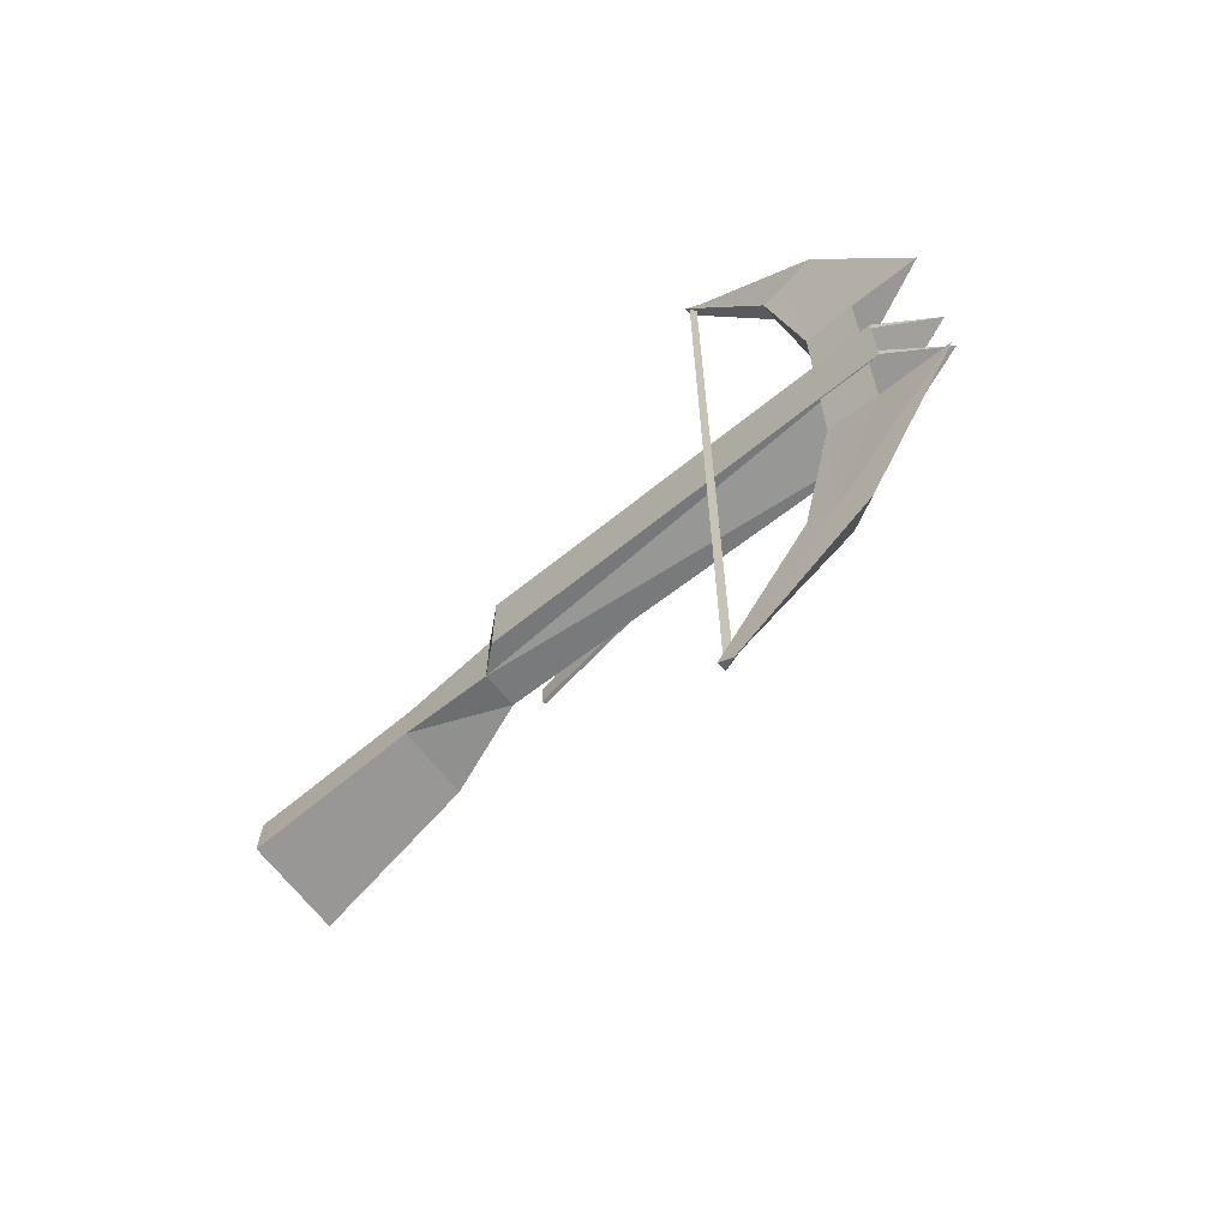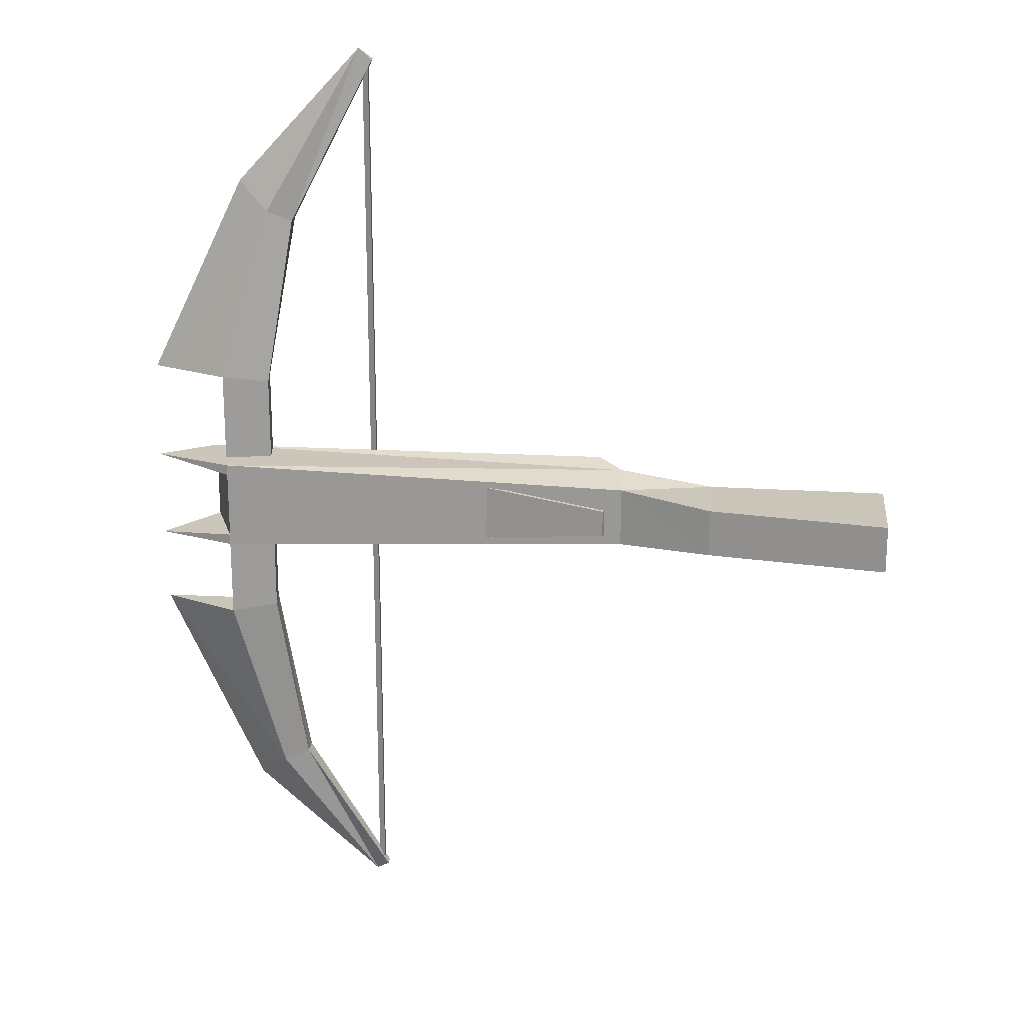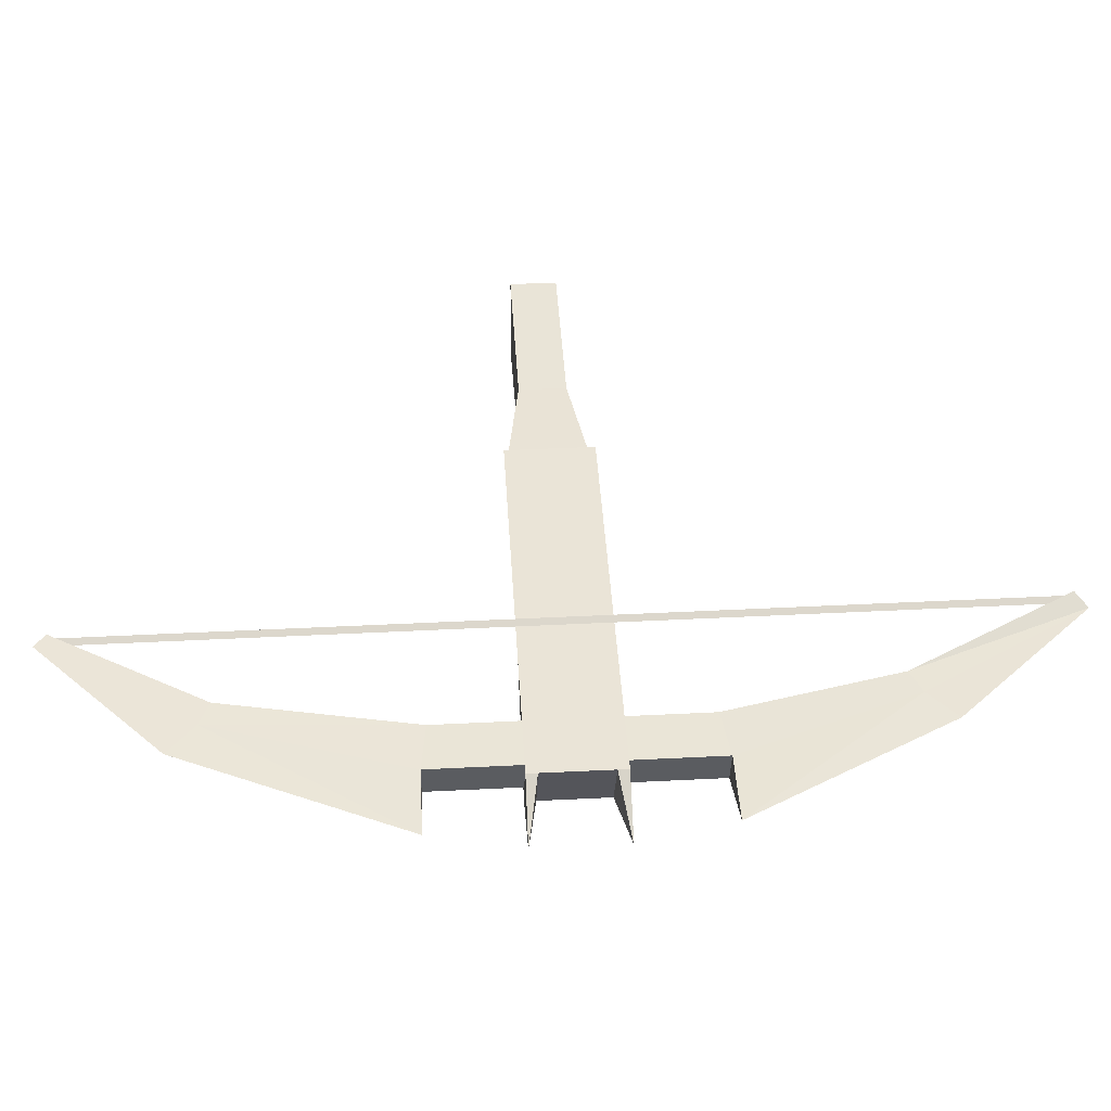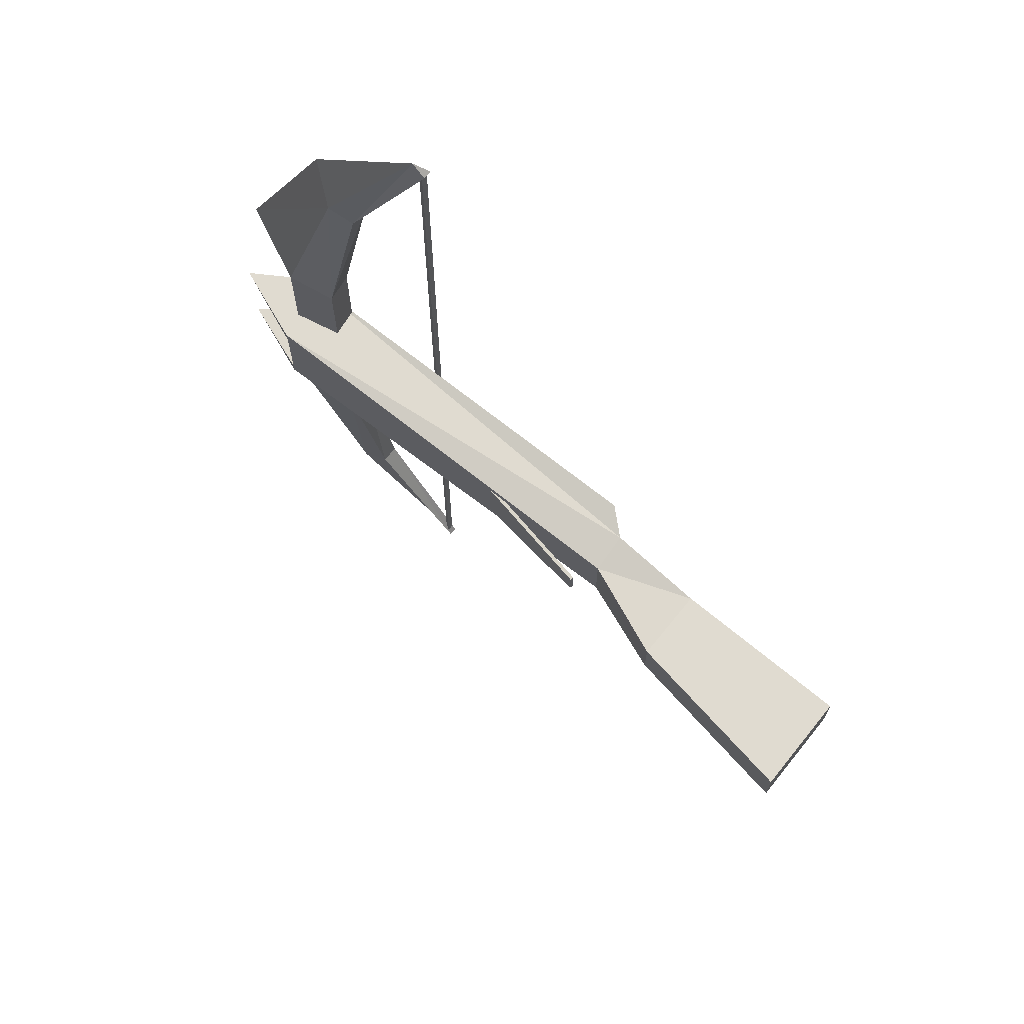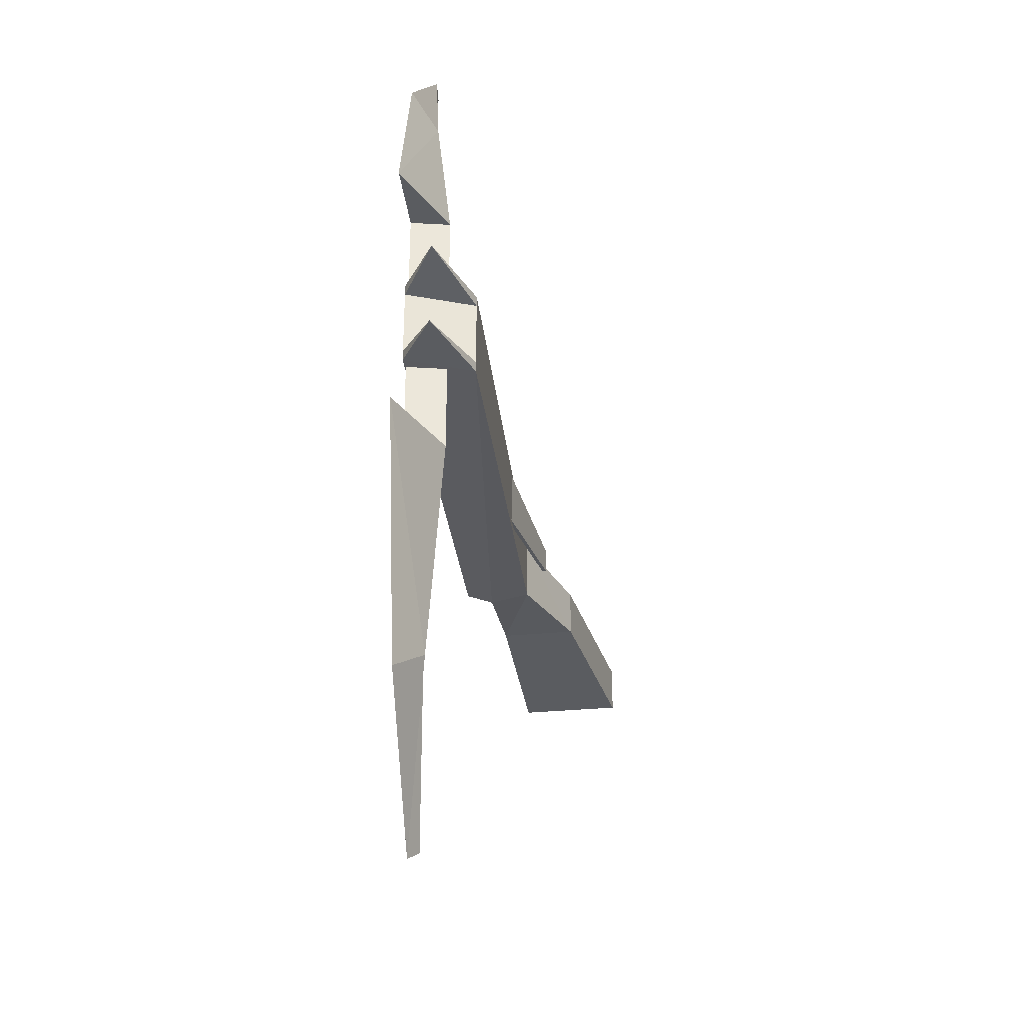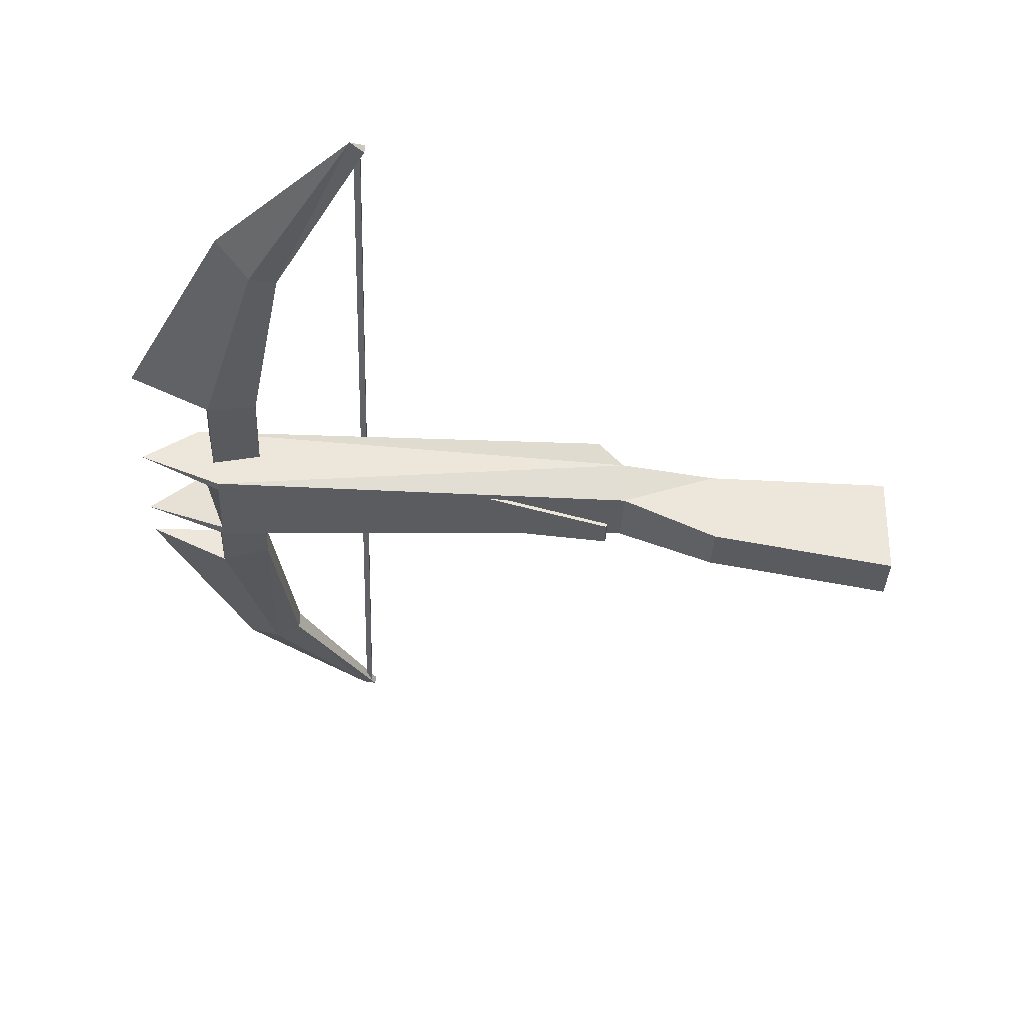
<metadata>
{"format":"obj","ext":"obj","renderer":"f3d","projection":"perspective","resolution":1024,"background":"white","views":[{"elev":-68.1,"azim":-141.9,"up":"+Z"},{"elev":20.4,"azim":5.2,"up":"+Z"},{"elev":44.2,"azim":-93.4,"up":"+Y"},{"elev":69.5,"azim":38.2,"up":"+Z"},{"elev":-34.2,"azim":-83.0,"up":"+Z"},{"elev":-35.0,"azim":-2.2,"up":"+Y"}]}
</metadata>
<code>
o ITRW_CROSSBOW_04
v -0.597 0.07175 0.1505
v -0.3426 0.07594 0.5348
v -0.597 0.07175 -0.1503
v -0.4251 0.08059 -0.3536
v -0.4236 0.08059 0.3349
v -0.5285 0.07329 -0.03799
v 0.277 -0.07929 0.02653
v 0.2782 0.03404 0.02712
v -0.5078 0.02911 -0.1504
v -0.5078 0.02911 0.1503
v -0.5009 -0.000286 -0.05073
v -0.5905 0.0353 -0.05073
v -0.5285 0.07306 0.03841
v -0.5009 -0.000516 0.04985
v -0.5905 0.03507 0.04985
v -0.04867 -0.02105 0.015
v -0.22 0.00542 0.03516
v -0.2186 0.009393 -0.03542
v -0.4539 0.05426 -0.3655
v -0.02981 5.3e-05 0.03326
v -0.04867 -0.02105 -0.01505
v -0.459 0.07175 -0.1434
v -0.3274 0.08575 -0.5207
v 0.277 -0.07883 -0.02819
v 0.2782 0.03451 -0.0276
v -0.3274 0.08575 0.521
v -0.5161 0.07175 -0.1503
v -0.4524 0.05426 0.3465
v -0.5161 0.07175 0.1505
v -0.3436 0.08575 -0.5335
v -0.3324 0.07705 -0.5165
v -0.3324 0.07705 0.5166
v -0.3394 0.08089 0.5101
v -0.3394 0.08089 -0.5109
v -0.4254 0.06047 -0.3537
v -0.4591 0.07175 0.1435
v -0.4239 0.06047 0.3347
v -0.5285 0.07306 0.0505
v -0.4536 0.08059 -0.3653
v -0.5285 0.07329 -0.05008
v -0.3324 0.08473 -0.5165
v -0.3324 0.08473 0.5166
v -0.5009 -0.000516 0.03776
v -0.5009 -0.000286 -0.03863
v -0.0298 0.000283 -0.03468
v -0.05901 0.06913 -0.0501
v -0.03066 0.04356 0.04341
v -0.05901 0.0689 0.05048
v -0.3279 0.07594 -0.5209
v -0.03066 0.04379 -0.04371
v -0.328 0.07594 0.5208
v 0.07626 0.03997 -0.02758
v -0.455 0.03961 0.1434
v 0.07507 -0.04327 0.02656
v -0.4521 0.08059 0.3467
v -0.2186 0.009393 0.03516
v -0.22 0.00542 -0.03542
v -0.4894 0.08059 -0.3961
v 0.07626 0.03951 0.02714
v -0.05011 -0.02502 0.015
v -0.05011 -0.02502 -0.01505
v 0.07507 -0.04281 -0.02816
v -0.455 0.03961 -0.1435
v -0.4879 0.08059 0.3775
v -0.3324 0.07705 -0.000181
v -0.3324 0.08473 -0.000181
v -0.3394 0.08089 -0.000181
f 19 9 3
f 39 3 27
f 55 29 1
f 64 1 28
f 40 11 12
f 44 6 12
f 14 38 15
f 13 43 15
f 3 58 19
f 27 3 9
f 10 28 1
f 29 10 1
f 13 15 38
f 3 39 58
f 40 12 6
f 12 11 44
f 1 64 55
f 58 30 19
f 30 58 39
f 28 2 64
f 2 55 64
f 22 29 36
f 53 10 63
f 63 10 9
f 27 29 22
f 28 37 2
f 29 55 36
f 59 54 7
f 50 45 11
f 20 11 45
f 50 11 40
f 38 46 40
f 14 40 11
f 14 38 40
f 47 38 14
f 21 18 56
f 60 17 57
f 63 9 19
f 39 27 22
f 20 14 11
f 20 47 14
f 56 16 21
f 57 61 60
f 36 63 22
f 4 39 22
f 19 9 39
f 35 19 30
f 8 7 24
f 24 7 54
f 8 24 25
f 38 48 46
f 26 5 2
f 2 37 51
f 39 9 27
f 9 10 27
f 29 28 55
f 53 28 10
f 10 28 29
f 27 10 29
f 35 30 49
f 23 30 4
f 33 42 66
f 32 33 67
f 65 34 31
f 33 66 67
f 35 49 4
f 22 35 4
f 53 63 36
f 36 55 5
f 26 37 5
f 5 53 36
f 30 19 39
f 30 39 4
f 66 65 31
f 42 65 66
f 15 43 14
f 25 24 62
f 54 62 24
f 62 52 25
f 8 25 52
f 52 59 8
f 7 8 59
f 48 47 50
f 47 48 38
f 49 30 23
f 4 49 23
f 48 50 46
f 50 40 46
f 51 37 26
f 2 51 26
f 47 52 50
f 50 52 45
f 37 53 5
f 37 28 53
f 59 20 54
f 62 54 20
f 28 2 55
f 2 5 55
f 16 56 17
f 57 18 21
f 47 59 52
f 47 20 59
f 17 60 16
f 16 60 61
f 21 61 57
f 61 21 16
f 20 45 62
f 52 62 45
f 63 35 22
f 63 19 35
f 42 32 65
f 32 67 65
f 67 66 41
f 66 31 41
f 67 41 34
f 65 67 34

</code>
